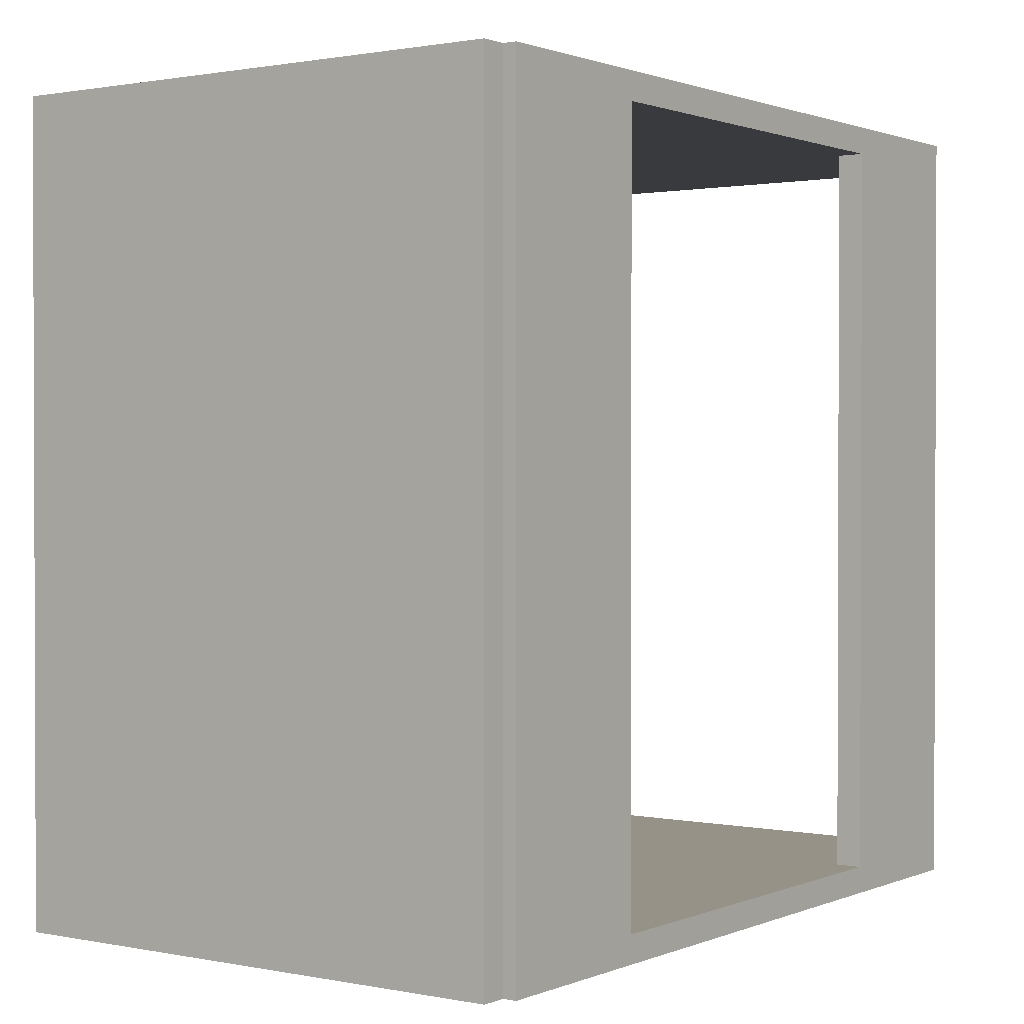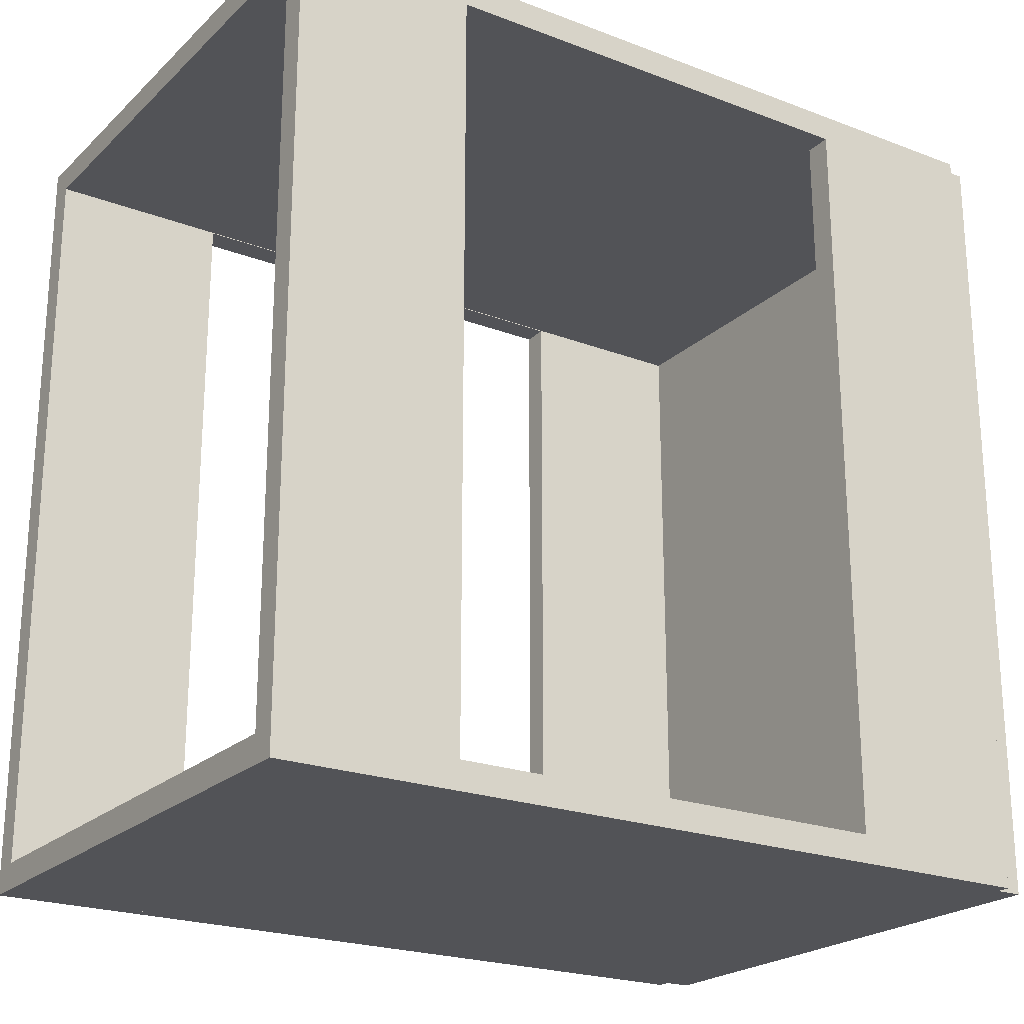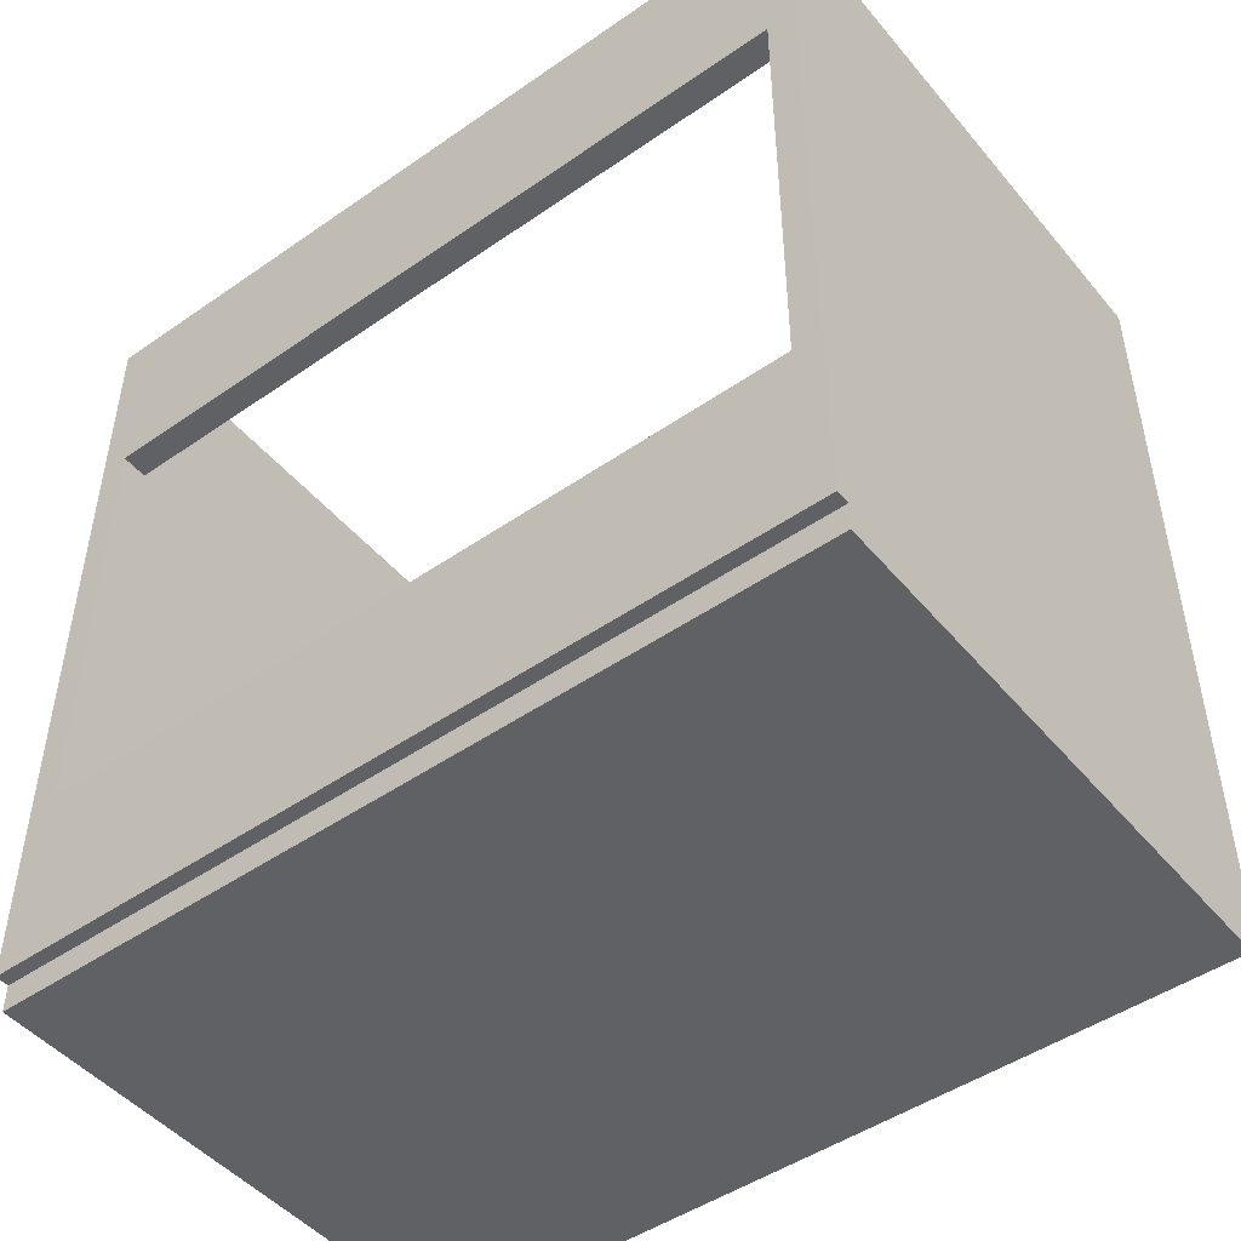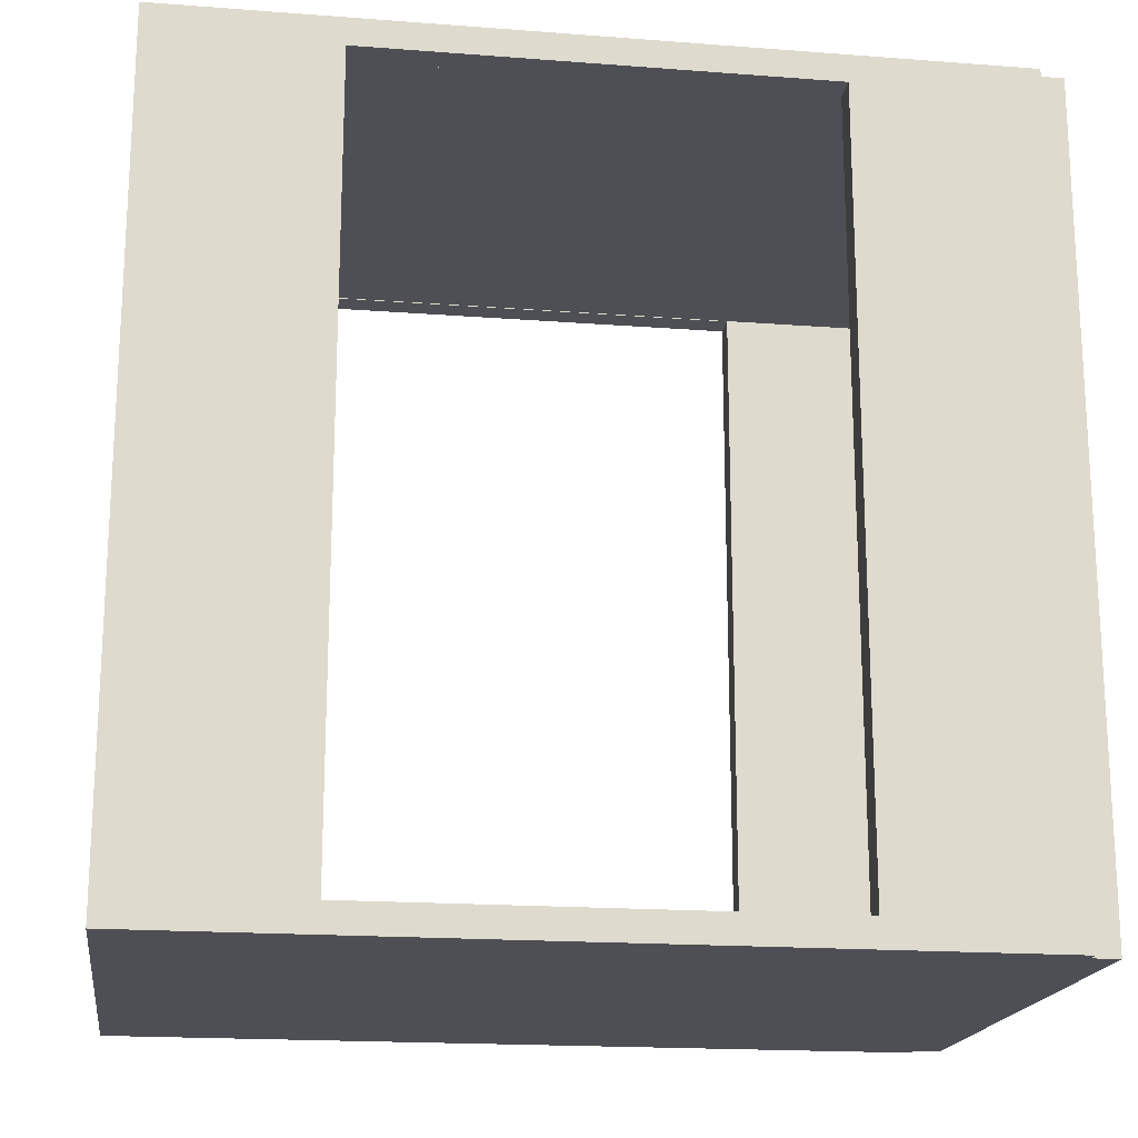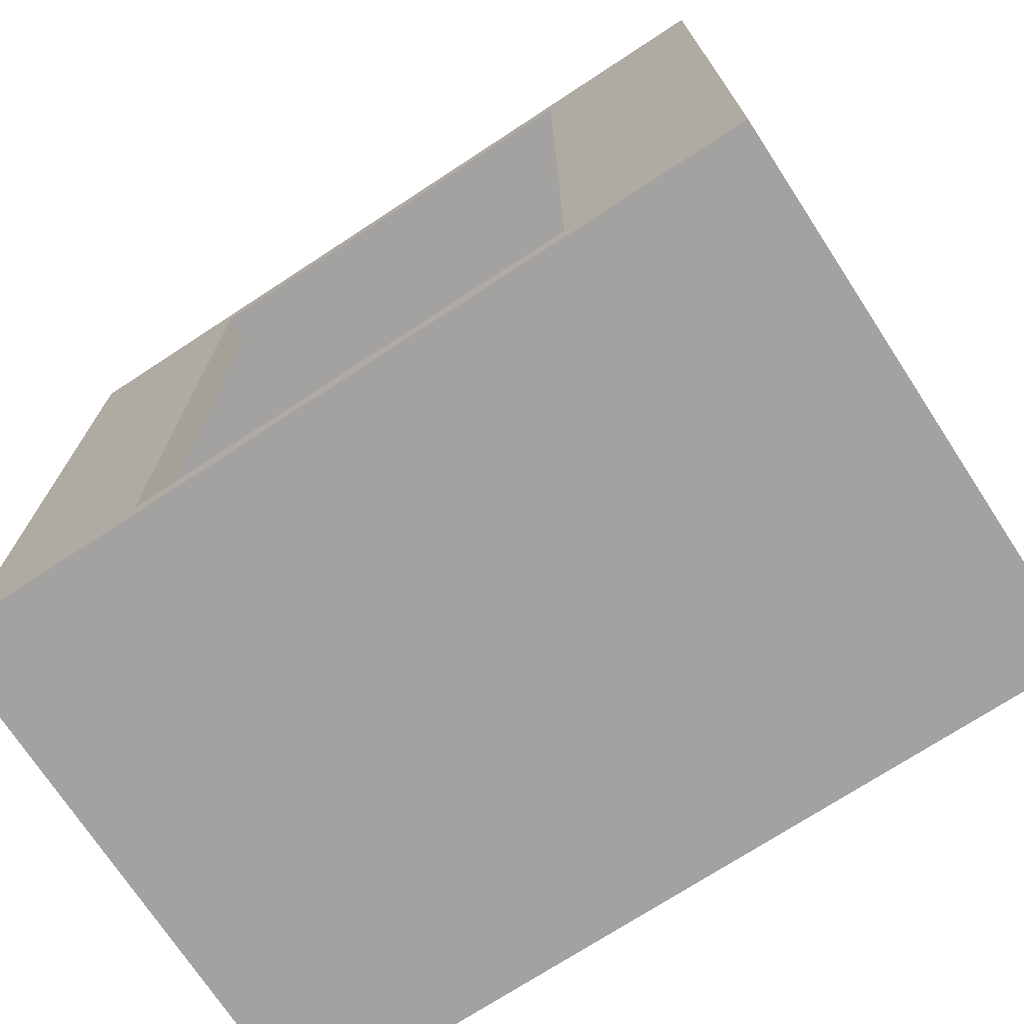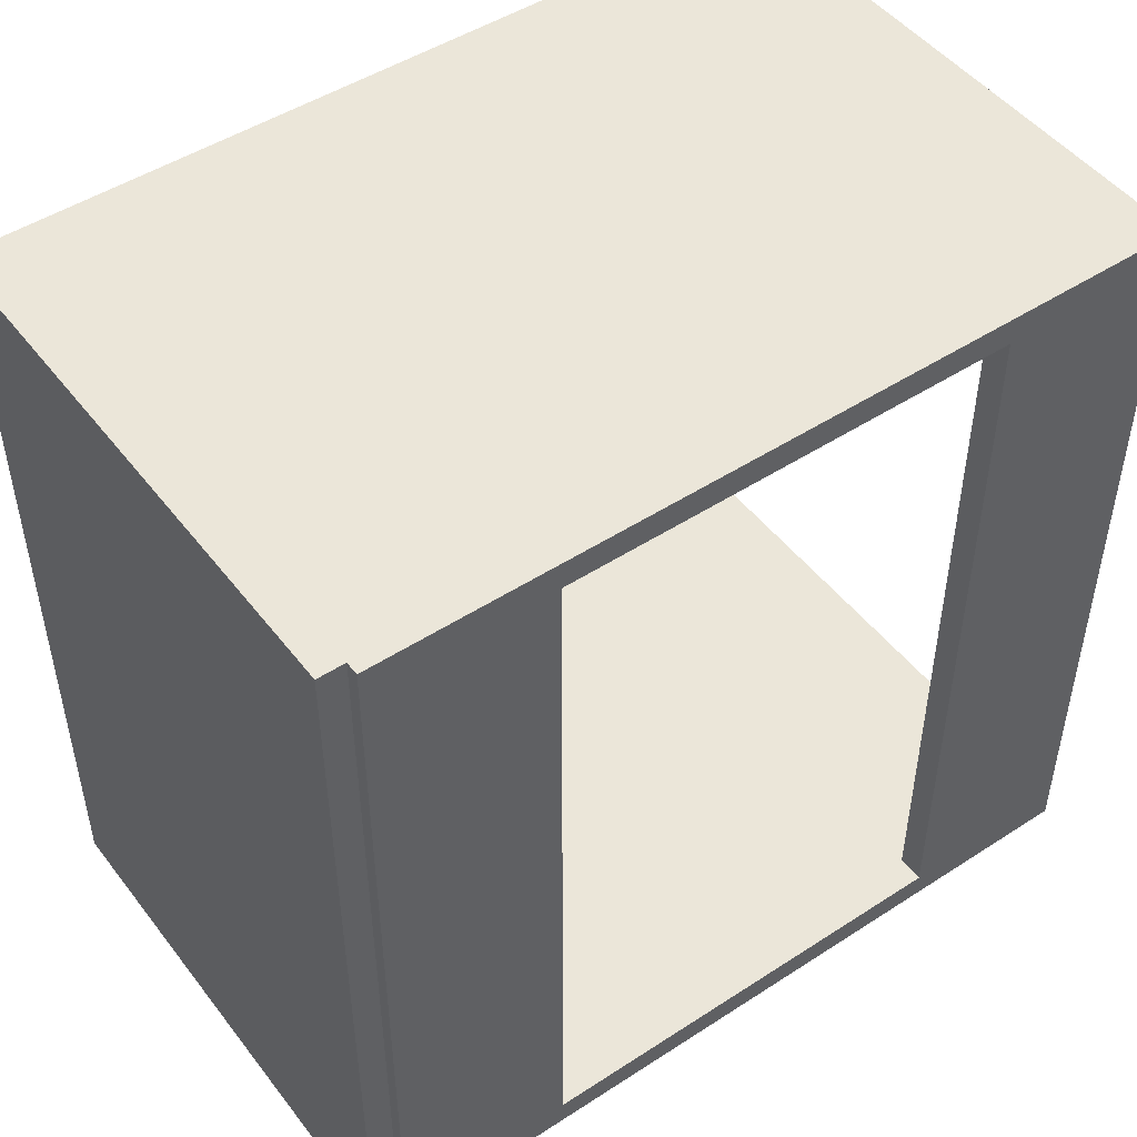
<metadata>
{"format":"obj","ext":"obj","renderer":"f3d","projection":"perspective","resolution":1024,"background":"white","views":[{"elev":1.1,"azim":-144.5,"up":"+Y"},{"elev":-22.4,"azim":56.7,"up":"+Y"},{"elev":-47.8,"azim":127.9,"up":"+Z"},{"elev":-18.3,"azim":81.6,"up":"+Y"},{"elev":-72.7,"azim":-56.8,"up":"+Y"},{"elev":48.5,"azim":-125.9,"up":"+Y"}]}
</metadata>
<code>
v  -1 0 -1.5
v  -1 0 -1.6
v  1 0 -1.6
v  1 0 -1.5
v  -1 3 -1.5
v  1 3 -1.5
v  1 3 -1.6
v  -1 3 -1.6
v  -1 0 1.5
v  1 0 1.5
v  -1 0.1 1.5
v  1 0.1 1.5
v  1 0.1 -1.5
v  -1 0.1 -1.5
v  -1 2.9 1.5
v  -1 2.9 -1.5
v  1 2.9 -1.5
v  1 2.9 1.5
v  -1 3 1.5
v  1 3 1.5
v  -1.05 0 1.5
v  -1.05 0 0.5
v  -0.95 0 0.5
v  -0.95 0 1.5
v  -1.05 0 -0.5
v  -0.95 0 -0.5
v  -1.05 0 -1.5
v  -0.95 0 -1.5
v  -1.05 3 1.5
v  -0.95 3 1.5
v  -0.95 3 0.5
v  -1.05 3 0.5
v  -0.95 3 -0.5
v  -1.05 3 -0.5
v  -0.95 3 -1.5
v  -1.05 3 -1.5
v  -0.95 1 1.5
v  -1.05 1 1.5
v  -0.95 2 1.5
v  -1.05 2 1.5
v  -0.95 0.1025 0.8336
v  -0.95 0.1025 -0.8336
v  -0.95 1 -1.5
v  -0.95 2.897 0.8336
v  -0.95 2 -1.5
v  -0.95 2.897 -0.8336
v  -1.05 1 -1.5
v  -1.05 2 -1.5
v  -1.05 0.1025 -0.8336
v  -1.05 0.1025 0.8336
v  -1.05 2.897 -0.8336
v  -1.05 2.897 0.8336
v  0.95 0 1.5
v  0.95 0 0.5
v  1.05 0 0.5
v  1.05 0 1.5
v  0.95 0 -0.5
v  1.05 0 -0.5
v  0.95 0 -1.5
v  1.05 0 -1.5
v  0.95 3 1.5
v  1.05 3 1.5
v  1.05 3 0.5
v  0.95 3 0.5
v  1.05 3 -0.5
v  0.95 3 -0.5
v  1.05 3 -1.5
v  0.95 3 -1.5
v  1.05 1 1.5
v  0.95 1 1.5
v  1.05 2 1.5
v  0.95 2 1.5
v  1.05 0.1025 0.8336
v  1.05 0.1025 -0.8336
v  1.05 1 -1.5
v  1.05 2.897 0.8336
v  1.05 2 -1.5
v  1.05 2.897 -0.8336
v  0.95 1 -1.5
v  0.95 2 -1.5
v  0.95 0.1025 -0.8336
v  0.95 0.1025 0.8336
v  0.95 2.897 -0.8336
v  0.95 2.897 0.8336
g Box003
f 1 2 3 4
f 5 6 7 8
f 1 4 6 5
f 4 3 7 6
f 3 2 8 7
f 2 1 5 8
f 9 1 4 10
f 11 12 13 14
f 9 10 12 11
f 10 4 13 12
f 4 1 14 13
f 1 9 11 14
f 15 16 17 18
f 19 20 6 5
f 15 18 20 19
f 18 17 6 20
f 17 16 5 6
f 16 15 19 5
f 21 22 23 24
f 22 25 26 23
f 25 27 28 26
f 29 30 31 32
f 32 31 33 34
f 34 33 35 36
f 21 24 37 38
f 38 37 39 40
f 40 39 30 29
f 24 23 41 37
f 23 26 42 41
f 42 26 28 43
f 37 41 44 39
f 42 43 45 46
f 30 39 44 31
f 44 46 33 31
f 46 45 35 33
f 28 27 47 43
f 43 47 48 45
f 45 48 36 35
f 27 25 49 47
f 25 22 50 49
f 50 22 21 38
f 47 49 51 48
f 50 38 40 52
f 36 48 51 34
f 51 52 32 34
f 52 40 29 32
f 52 44 41 50
f 49 42 46 51
f 50 41 42 49
f 51 46 44 52
f 53 54 55 56
f 54 57 58 55
f 57 59 60 58
f 61 62 63 64
f 64 63 65 66
f 66 65 67 68
f 53 56 69 70
f 70 69 71 72
f 72 71 62 61
f 56 55 73 69
f 55 58 74 73
f 74 58 60 75
f 69 73 76 71
f 74 75 77 78
f 62 71 76 63
f 76 78 65 63
f 78 77 67 65
f 60 59 79 75
f 75 79 80 77
f 77 80 68 67
f 59 57 81 79
f 57 54 82 81
f 82 54 53 70
f 79 81 83 80
f 82 70 72 84
f 68 80 83 66
f 83 84 64 66
f 84 72 61 64
f 84 76 73 82
f 81 74 78 83
f 82 73 74 81
f 83 78 76 84

</code>
